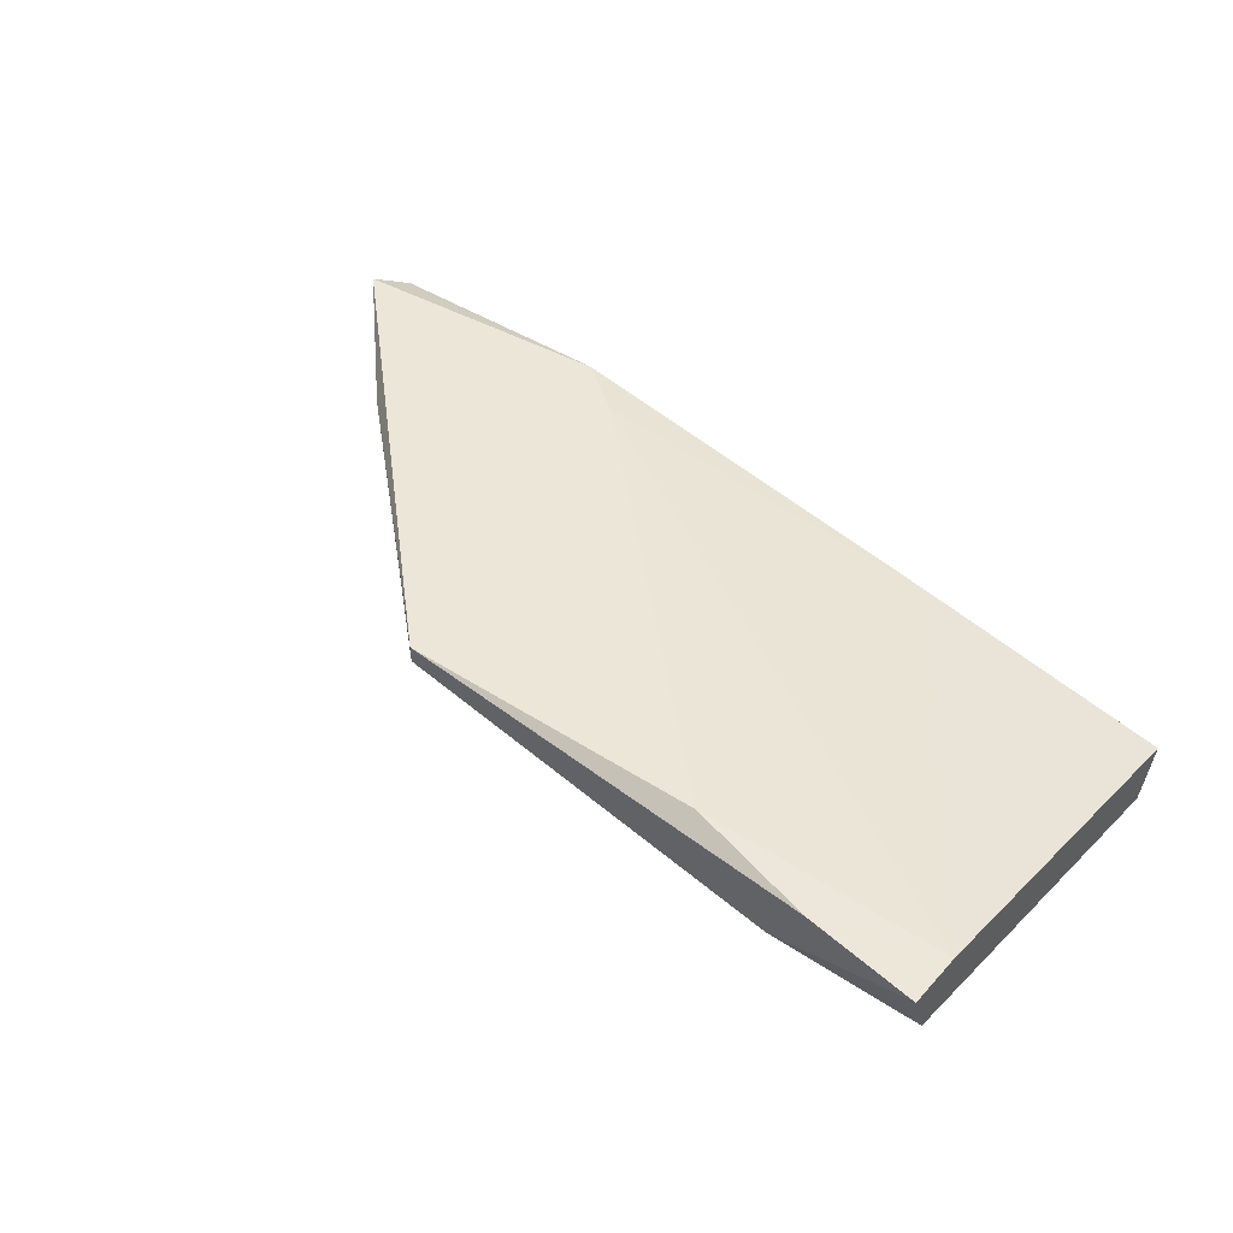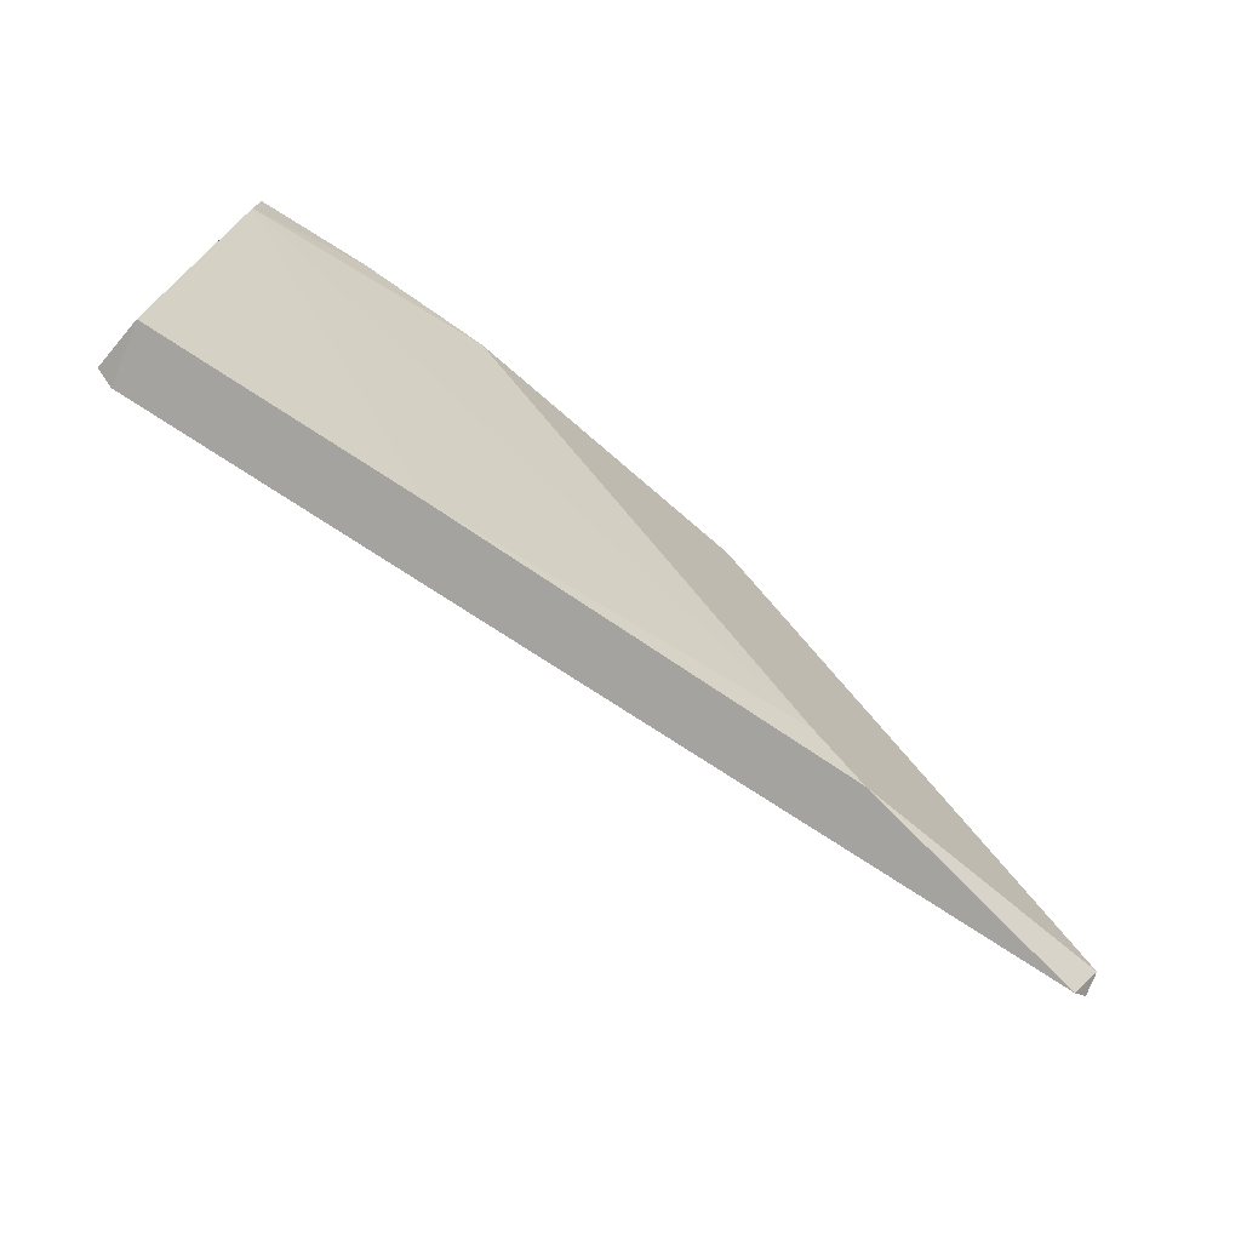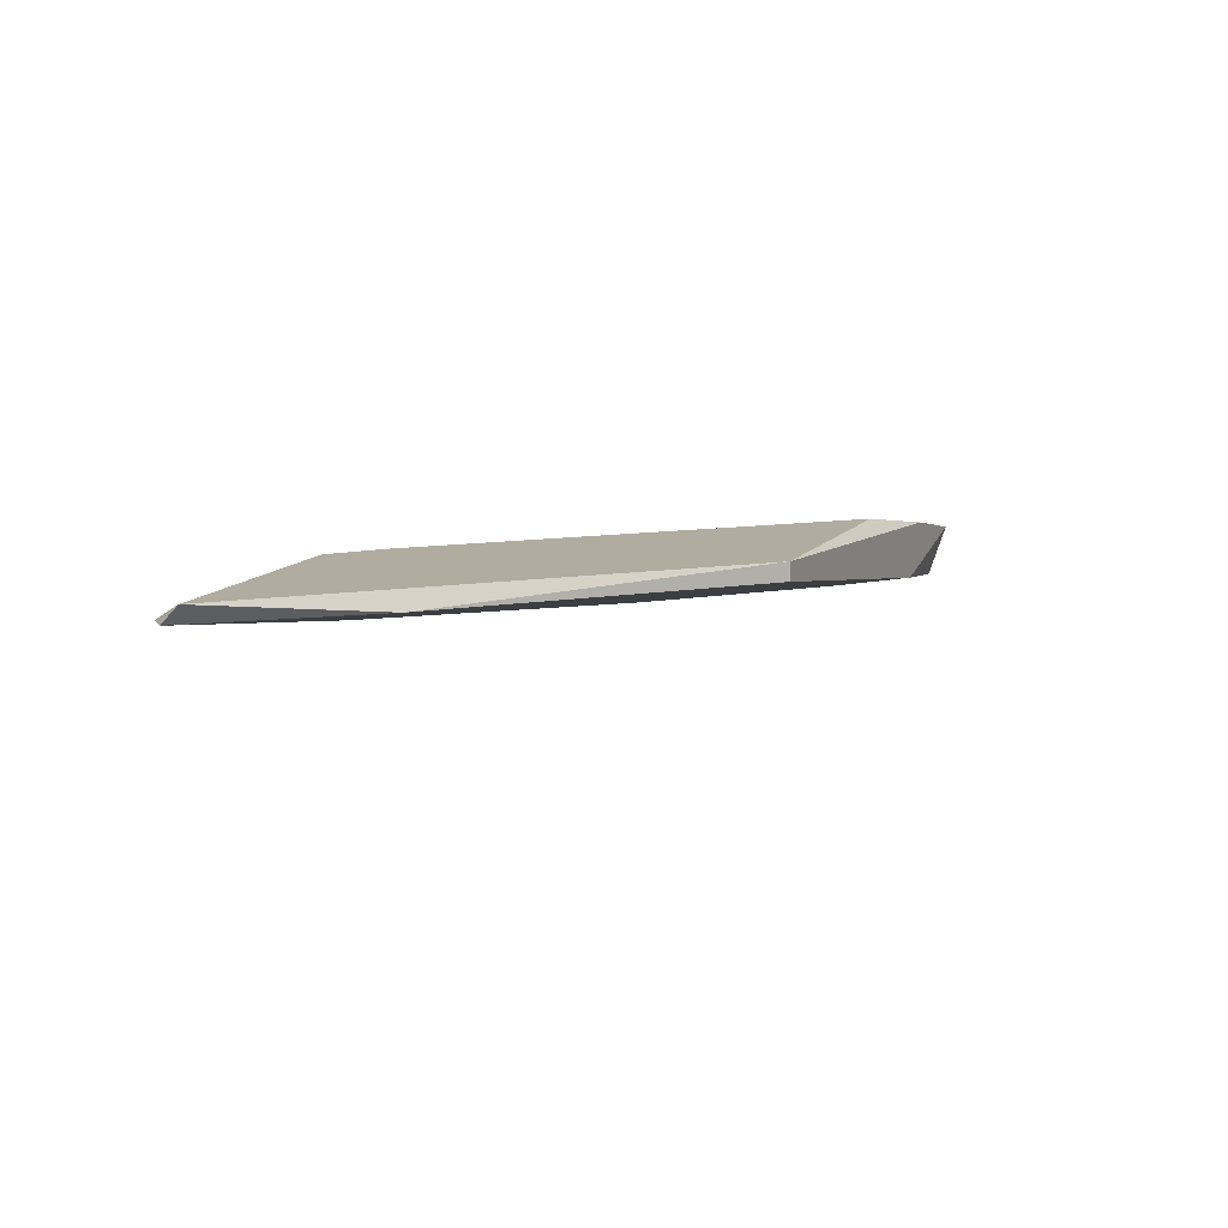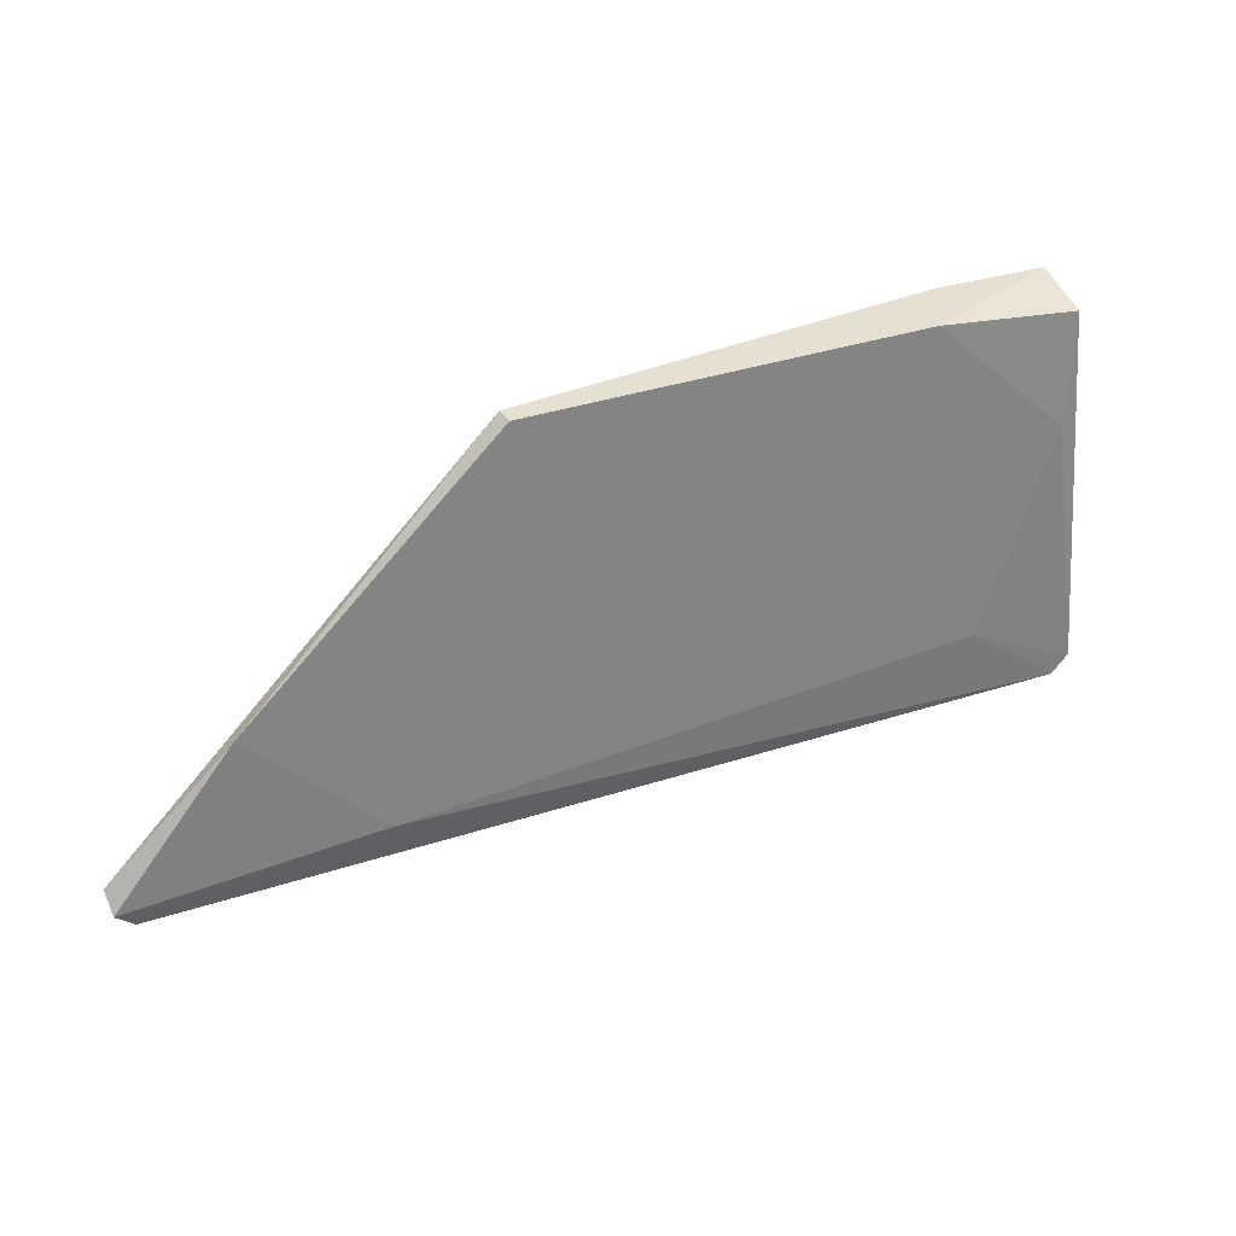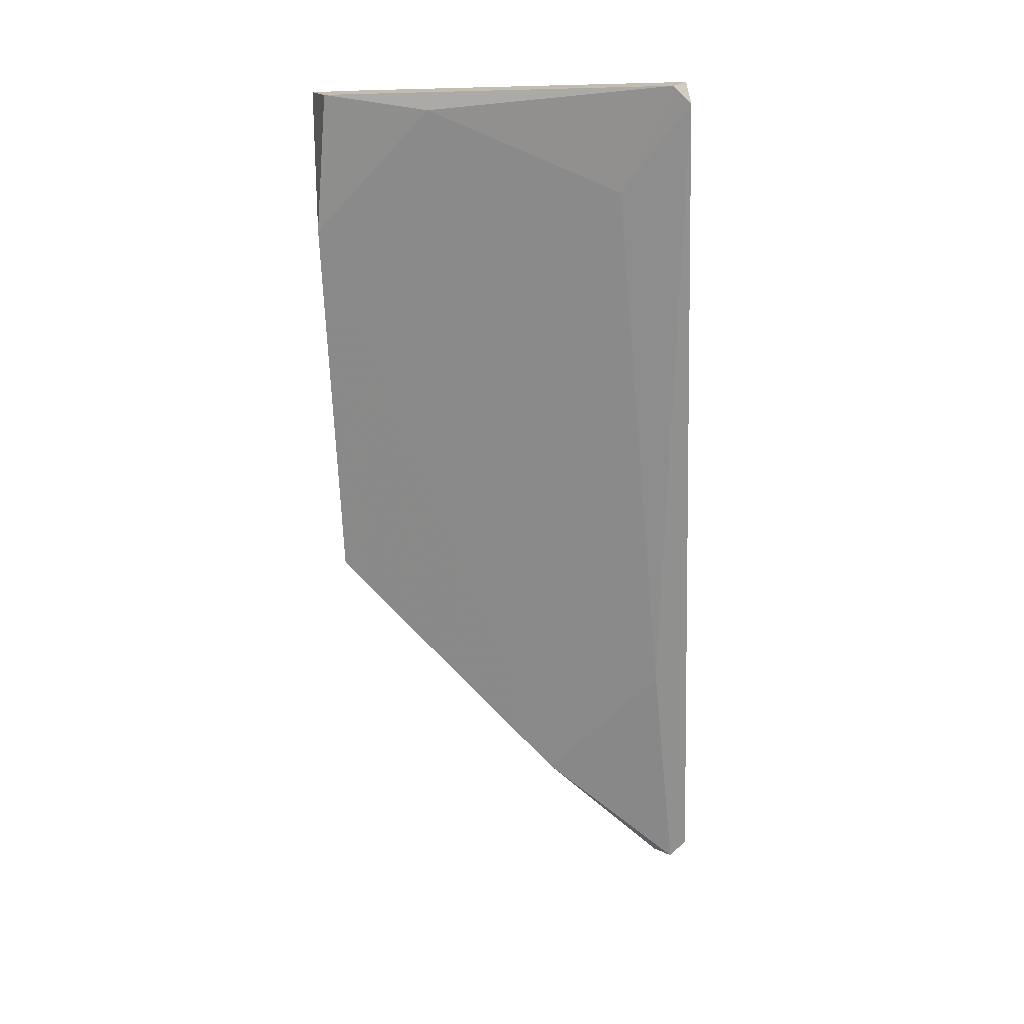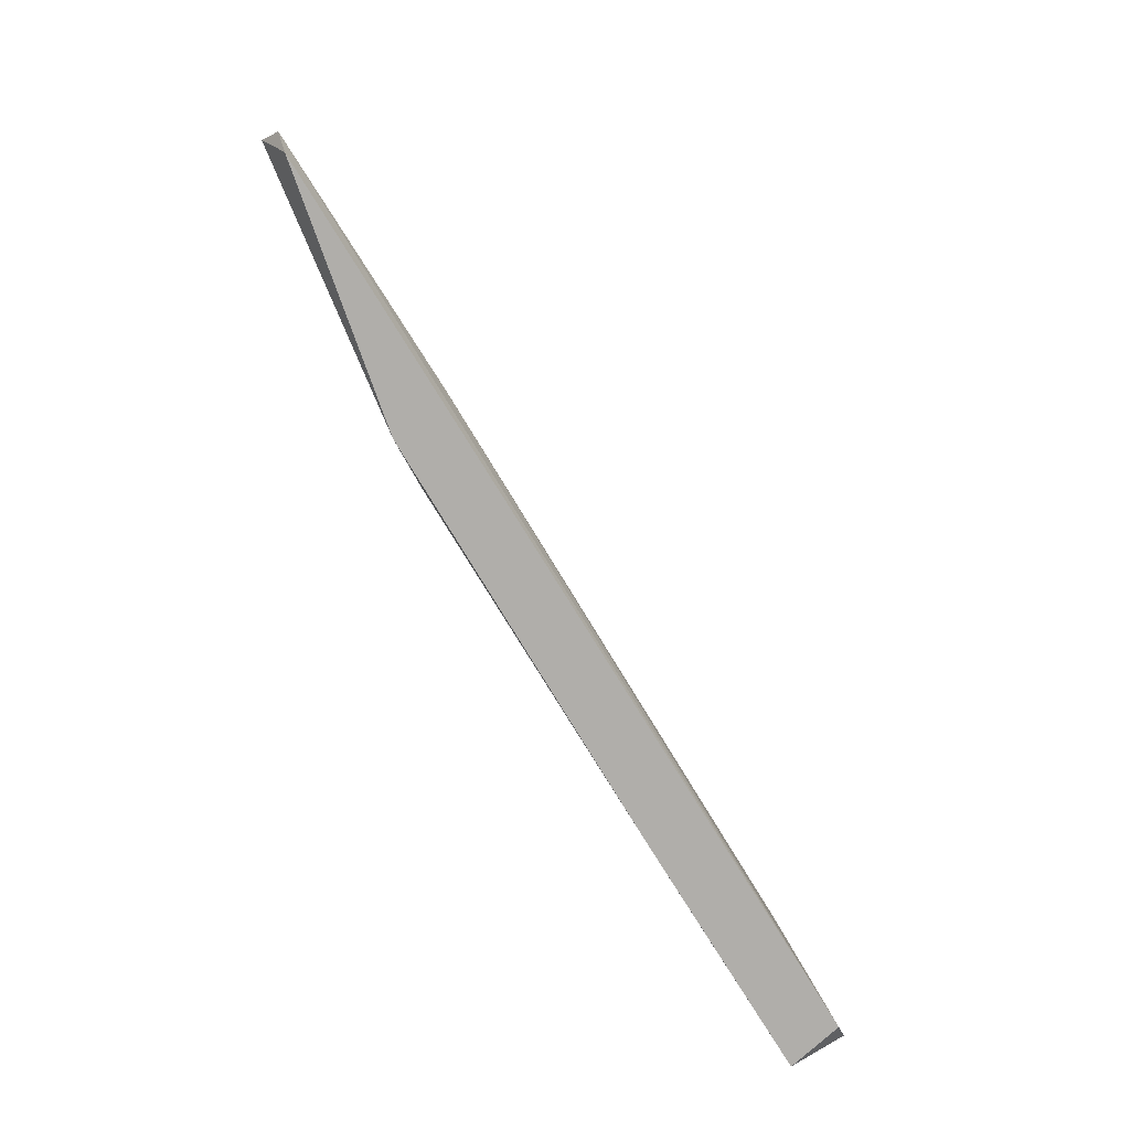
<metadata>
{"format":"obj","ext":"obj","renderer":"f3d","projection":"perspective","resolution":1024,"background":"white","views":[{"elev":46.3,"azim":39.7,"up":"+Y"},{"elev":-72.8,"azim":138.4,"up":"+Z"},{"elev":10.0,"azim":-66.7,"up":"+Y"},{"elev":38.4,"azim":-29.9,"up":"+Z"},{"elev":-72.9,"azim":92.0,"up":"+Y"},{"elev":-77.7,"azim":-66.3,"up":"+Z"}]}
</metadata>
<code>
v -0.0456 0.01941 -0.04614
v -0.03758 0.01941 -0.02096
v -0.03758 0.01826 -0.02096
v -0.04674 0.01597 -0.04385
v -0.01242 0.01483 -0.02096
v -0.05475 0.01826 -0.03583
v -0.01013 0.0114 -0.04155
v -0.01013 0.01826 -0.02096
v -0.01928 0.01597 -0.04614
v -0.06276 0.01941 -0.04385
v -0.06276 0.01826 -0.04499
v -0.01814 0.01941 -0.0221
v -0.04216 0.01941 -0.04385
v -0.06162 0.01826 -0.04614
v -0.003252 0.01025 -0.04499
v -0.003252 0.01369 -0.04614
v -0.003252 0.01369 -0.0221
v -0.003252 0.01712 -0.02096
v -0.003252 0.01712 -0.02439
v -0.004406 0.01025 -0.04614
v -0.004406 0.01254 -0.02897
f 7 15 21
f 11 14 20
f 20 14 9
f 5 8 2
f 9 14 1
f 20 9 16
f 9 19 16
f 16 19 17
f 2 8 12
f 1 2 12
f 8 19 12
f 14 11 10
f 1 14 10
f 2 1 10
f 11 6 10
f 6 2 10
f 5 2 3
f 6 5 3
f 2 6 3
f 5 6 7
f 7 6 4
f 11 20 4
f 6 11 4
f 20 7 4
f 8 5 18
f 19 8 18
f 17 19 18
f 5 17 18
f 20 16 15
f 16 17 15
f 7 20 15
f 9 1 13
f 19 9 13
f 1 12 13
f 12 19 13
f 17 5 21
f 5 7 21
f 15 17 21

</code>
